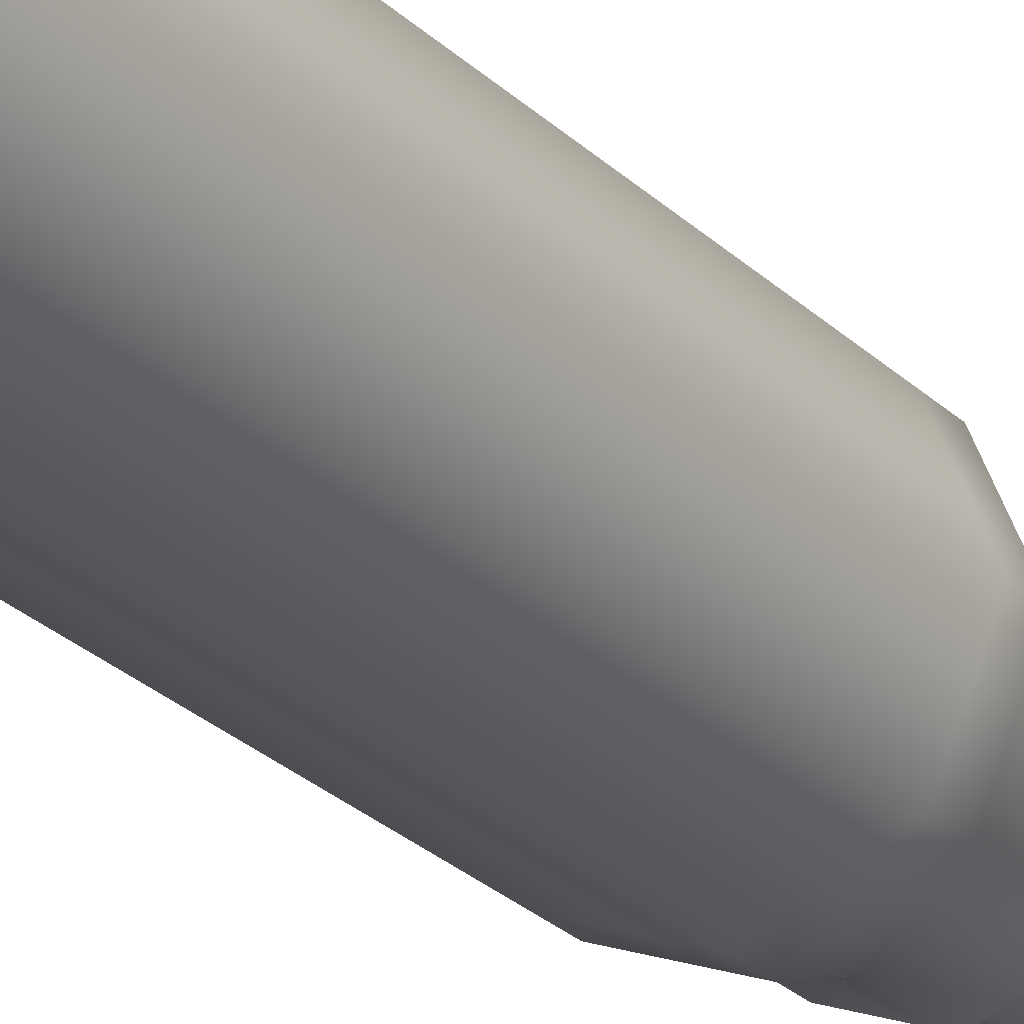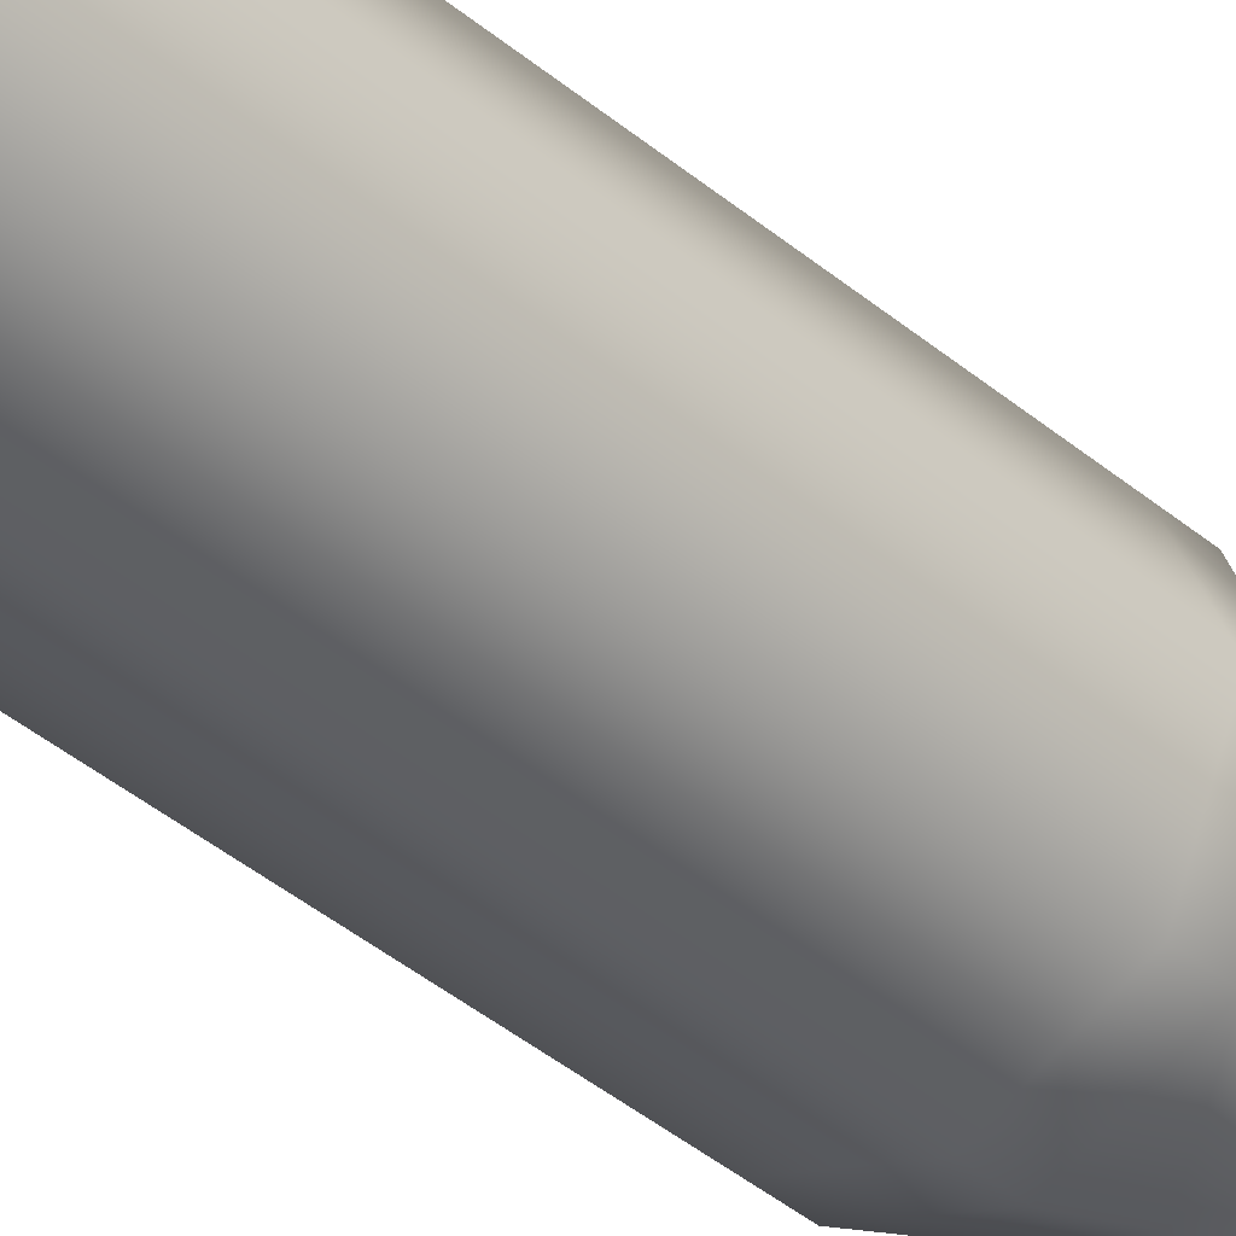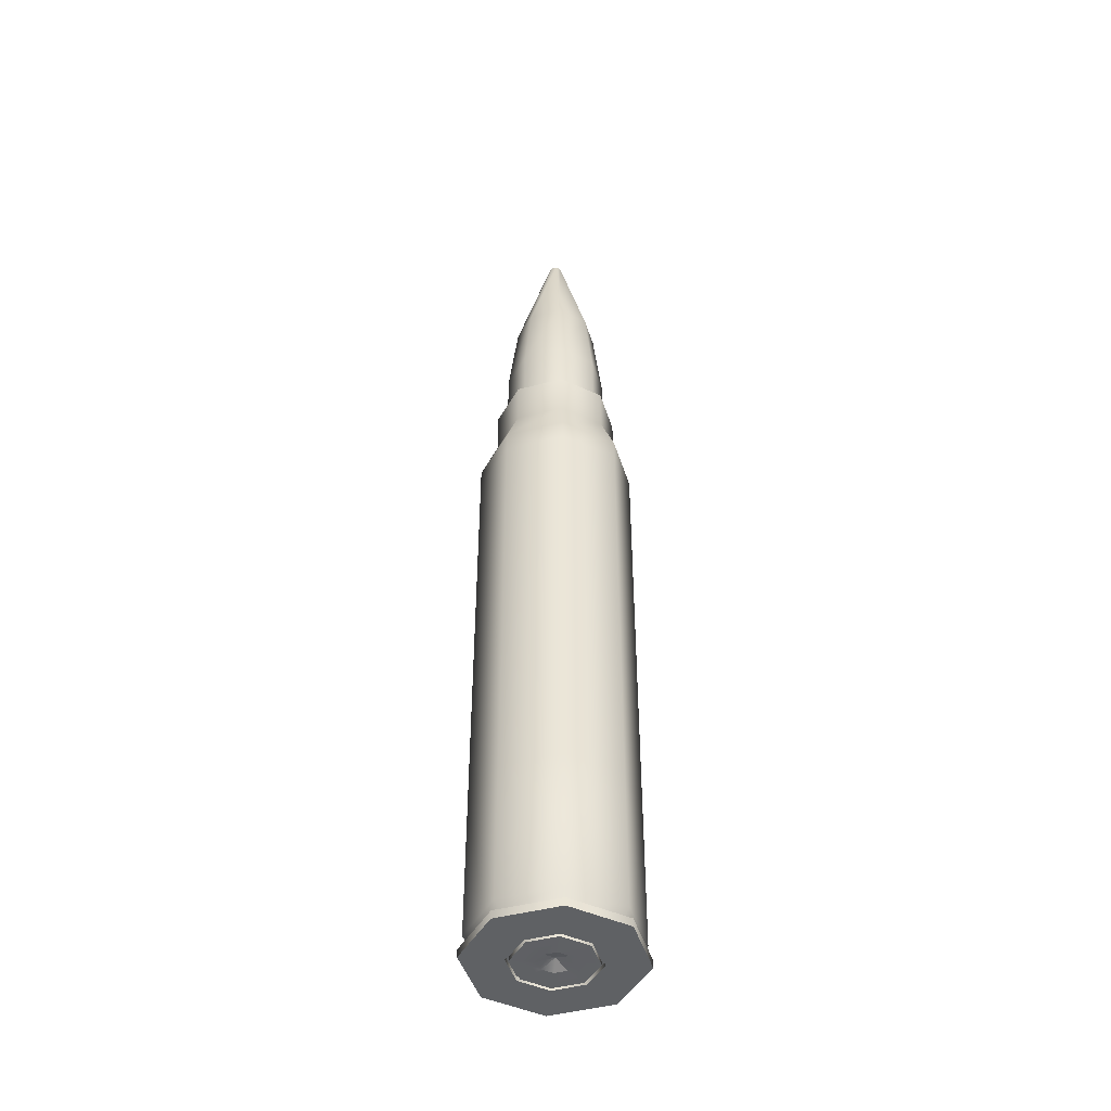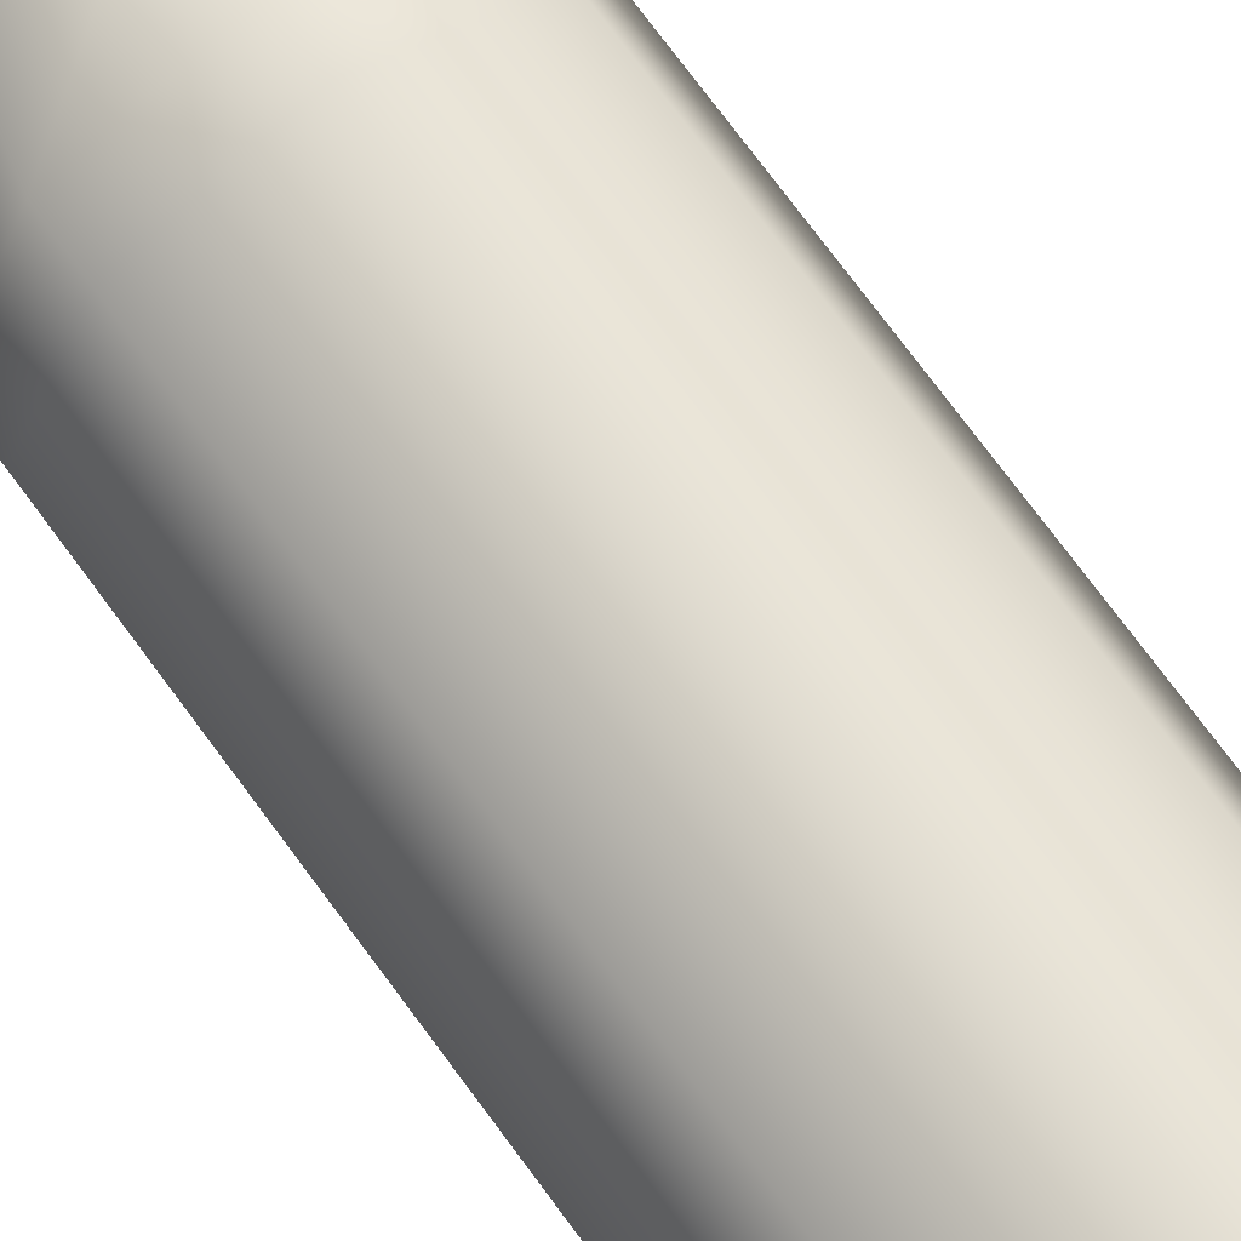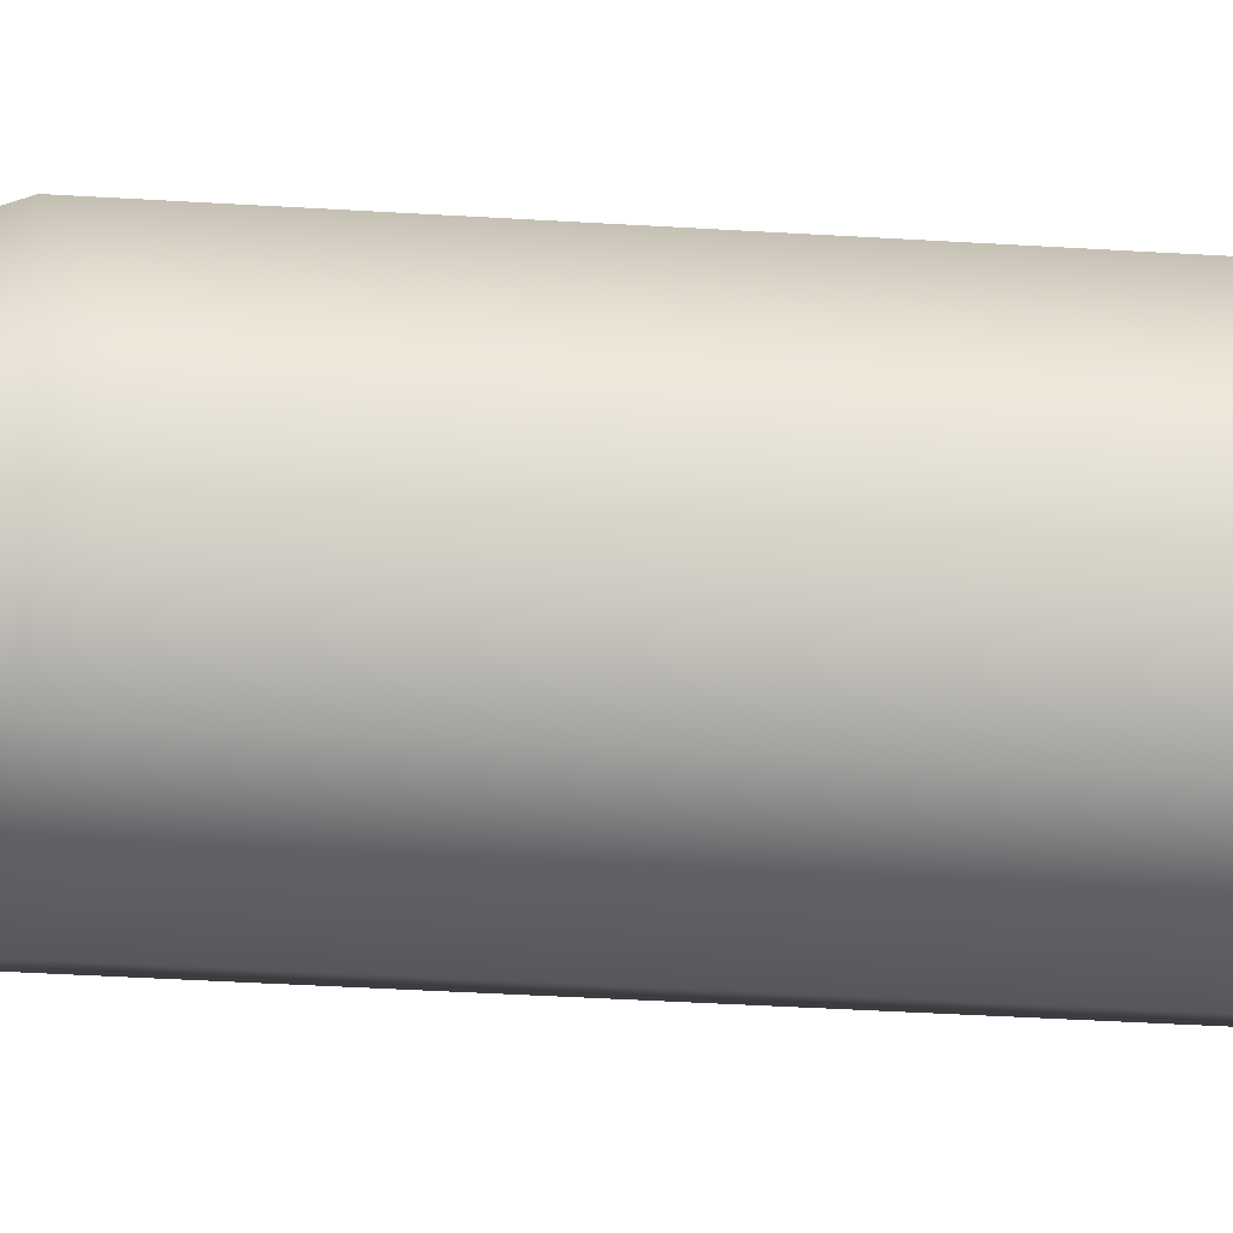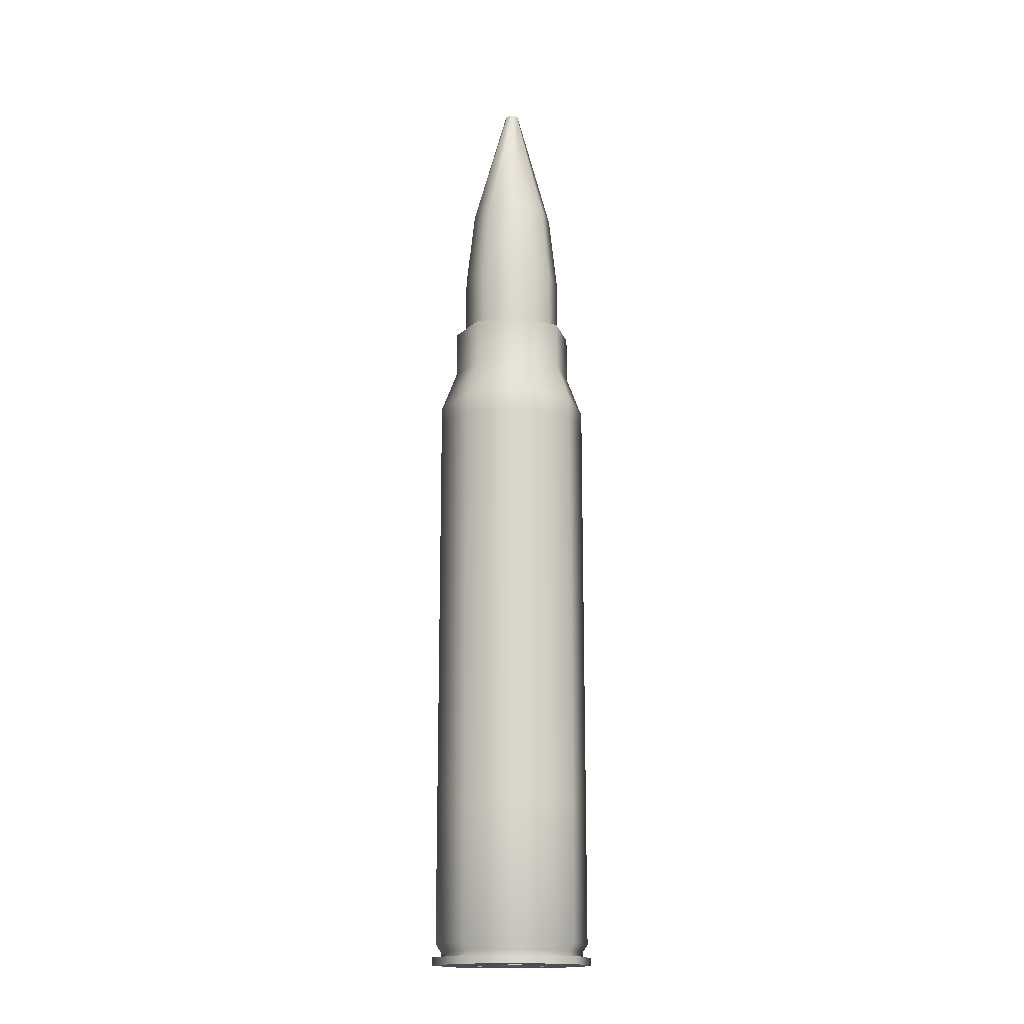
<metadata>
{"format":"obj","ext":"obj","renderer":"f3d","projection":"perspective","resolution":1024,"background":"white","views":[{"elev":-25.2,"azim":33.1,"up":"+Z"},{"elev":-39.5,"azim":43.6,"up":"+Z"},{"elev":-45.5,"azim":-95.5,"up":"+Y"},{"elev":66.9,"azim":-35.2,"up":"+Z"},{"elev":-27.0,"azim":-96.1,"up":"+Z"},{"elev":-16.4,"azim":-142.4,"up":"+Y"}]}
</metadata>
<code>
g Bullet
v 0.1964 1.335 0
v 0.1389 1.335 -0.1389
v -8.586e-09 1.335 -0.1964
v -0.1389 1.335 -0.1389
v -0.1964 1.335 1.717e-08
v -0.1389 1.335 0.1389
v 2.342e-09 1.335 0.1964
v 0.1389 1.335 0.1389
v 0.1964 0.9876 0
v 0.1389 0.9876 -0.1389
v -8.586e-09 0.9876 -0.1964
v -0.1389 0.9876 -0.1389
v -0.1964 0.9876 1.717e-08
v -0.1389 0.9876 0.1389
v 2.342e-09 0.9876 0.1964
v 0.1389 0.9876 0.1389
v 0.1964 0.6399 0
v 0.1389 0.6399 -0.1389
v -8.586e-09 0.6399 -0.1964
v -0.1389 0.6399 -0.1389
v -0.1964 0.6399 1.717e-08
v -0.1389 0.6399 0.1389
v 2.342e-09 0.6399 0.1964
v 0.1389 0.6399 0.1389
v 0.1964 0.2923 0
v 0.1389 0.2923 -0.1389
v -8.586e-09 0.2923 -0.1964
v -0.1389 0.2923 -0.1389
v -0.1964 0.2923 1.717e-08
v -0.1389 0.2923 0.1389
v 2.342e-09 0.2923 0.1964
v 0.1389 0.2923 0.1389
v 0.1964 -0.05539 0
v 0.1389 -0.05539 -0.1389
v -8.586e-09 -0.05539 -0.1964
v -0.1389 -0.05539 -0.1389
v -0.1964 -0.05539 1.717e-08
v -0.1389 -0.05539 0.1389
v 2.342e-09 -0.05539 0.1964
v 0.1389 -0.05539 0.1389
v 0.1389 1.391 -0.1389
v 0.1964 1.391 3.552e-09
v 0.1389 1.391 0.1389
v -1.699e-08 1.391 -0.1964
v -0.1389 1.391 -0.1389
v -0.1964 1.391 1.362e-08
v -0.1389 1.391 0.1389
v -1.317e-08 1.391 0.1964
v 0.1105 1.495 -0.1105
v 0.1562 1.495 8.488e-09
v -2.686e-08 1.495 -0.1562
v 0.1105 1.495 0.1105
v -2.705e-08 1.495 0.1562
v -0.1105 1.495 -0.1105
v -0.1562 1.495 5.168e-09
v -0.1105 1.495 0.1105
v 0.1105 1.614 -0.1105
v 0.1562 1.614 7.75e-09
v -9.092e-09 1.614 -0.1562
v 0.1105 1.614 0.1105
v -0.1105 1.614 -0.1105
v -7.801e-09 1.614 0.1562
v -0.1105 1.614 0.1105
v -0.1562 1.614 5.906e-09
v 0.09241 1.614 -0.09241
v 0.1307 1.614 9.358e-09
v -7.301e-09 1.614 -0.1307
v 0.09241 1.614 0.09241
v -0.09241 1.614 -0.09241
v -6.833e-09 1.614 0.1307
v -0.1307 1.614 2.067e-09
v -0.09241 1.614 0.09241
v 0.09241 1.774 -0.09241
v 0.1307 1.774 1.172e-08
v -2.045e-08 1.774 -0.1307
v 0.09241 1.774 0.09241
v -0.09241 1.774 -0.09241
v -2.471e-08 1.774 0.1307
v -0.1307 1.774 -2.965e-10
v -0.09241 1.774 0.09241
v 0.07623 1.98 -0.07623
v 0.1078 1.98 1.011e-08
v 7.125e-10 1.98 -0.1078
v 0.07623 1.98 0.07623
v -0.07623 1.98 -0.07623
v -6.279e-09 1.98 0.1078
v -0.1078 1.98 -6.901e-10
v -0.07623 1.98 0.07623
v 0.01227 2.309 -0.01227
v 0.01735 2.309 1.828e-09
v 5.006e-08 2.309 -0.01735
v 0.01227 2.309 0.01227
v -0.01227 2.309 -0.01227
v 4.973e-08 2.309 0.01735
v -0.01735 2.309 -3.109e-10
v -0.01227 2.309 0.01227
v 0.1831 -0.0759 3.052e-09
v 0.1295 -0.0759 -0.1295
v 0.1295 -0.0759 0.1295
v -4.951e-09 -0.0759 -0.1831
v -0.1295 -0.0759 -0.1295
v -0.1831 -0.0759 1.295e-08
v -0.1295 -0.0759 0.1295
v -8.691e-10 -0.0759 0.1831
v 0.1831 -0.08885 6.364e-09
v 0.1295 -0.08885 -0.1295
v 0.1295 -0.08885 0.1295
v -1.675e-09 -0.08885 -0.1831
v -4.216e-09 -0.08885 0.1831
v -0.1295 -0.08885 -0.1295
v -0.1831 -0.08885 9.643e-09
v -0.1295 -0.08885 0.1295
v 0.2055 -0.08885 1.648e-08
v 0.1453 -0.08885 -0.1453
v 0.1453 -0.08885 0.1453
v 5.208e-09 -0.08885 -0.2055
v -1.182e-08 -0.08885 0.2055
v -0.1453 -0.08885 -0.1453
v -0.1453 -0.08885 0.1453
v -0.2055 -0.08885 1.482e-09
v 0.2055 -0.1086 1.648e-08
v 0.1453 -0.1086 -0.1453
v 0.1453 -0.1086 0.1453
v 5.145e-09 -0.1086 -0.2055
v -1.188e-08 -0.1086 0.2055
v -0.1453 -0.1086 -0.1453
v -0.1453 -0.1086 0.1453
v -0.2055 -0.1086 1.482e-09
v 0.106 -0.1086 8.831e-09
v 0.07492 -0.1086 -0.07492
v 0.07492 -0.1086 0.07492
v 2.985e-09 -0.1086 -0.106
v -6.46e-09 -0.1086 0.106
v -0.07492 -0.1086 -0.07492
v -0.07492 -0.1086 0.07492
v -0.106 -0.1086 4.322e-10
v 0.106 -0.09815 1.125e-08
v 0.07492 -0.09815 -0.07492
v 0.07492 -0.09815 0.07492
v 5.313e-09 -0.09815 -0.106
v -8.965e-09 -0.09815 0.106
v -0.07492 -0.09815 -0.07492
v -0.07492 -0.09815 0.07492
v -0.106 -0.09815 -1.985e-09
v 0.09692 -0.09815 1.144e-08
v 0.06853 -0.09815 -0.06853
v 0.06853 -0.09815 0.06853
v 6.011e-09 -0.09815 -0.09692
v -9.351e-09 -0.09815 0.09692
v -0.06853 -0.09815 -0.06853
v -0.06853 -0.09815 0.06853
v -0.09692 -0.09815 -2.966e-09
v 0.09692 -0.1086 1.052e-08
v 0.06853 -0.1086 -0.06853
v 0.06853 -0.1086 0.06853
v 4.943e-09 -0.1086 -0.09692
v -8.588e-09 -0.1086 0.09692
v -0.06853 -0.1086 -0.06853
v -0.06853 -0.1086 0.06853
v -0.09692 -0.1086 -2.05e-09
v 0.03899 -0.1086 3.887e-09
v 0.02757 -0.1086 -0.02757
v 0.02757 -0.1086 0.02757
v 1.642e-09 -0.1086 -0.03899
v -3.108e-09 -0.1086 0.03899
v -0.02757 -0.1086 -0.02757
v -0.02757 -0.1086 0.02757
v -0.03899 -0.1086 -4.778e-10
v 0.0005871 -0.09557 7.34e-11
v 0.0004151 -0.09557 -0.0004151
v 0.0004151 -0.09557 0.0004151
v 7.46e-10 -0.09557 -0.0005871
v 6.447e-10 -0.09557 0.0005871
v -0.0004151 -0.09557 -0.0004151
v -0.0004151 -0.09557 0.0004151
v -0.0005871 -0.09557 -2.208e-11
f 1 9 10 2
f 2 10 11 3
f 3 11 12 4
f 4 12 13 5
f 5 13 14 6
f 6 14 15 7
f 7 15 16 8
f 8 16 9 1
f 9 17 18 10
f 10 18 19 11
f 11 19 20 12
f 12 20 21 13
f 13 21 22 14
f 14 22 23 15
f 15 23 24 16
f 16 24 17 9
f 17 25 26 18
f 18 26 27 19
f 19 27 28 20
f 20 28 29 21
f 21 29 30 22
f 22 30 31 23
f 23 31 32 24
f 24 32 25 17
f 25 33 34 26
f 26 34 35 27
f 27 35 36 28
f 28 36 37 29
f 29 37 38 30
f 30 38 39 31
f 31 39 40 32
f 32 40 33 25
f 171 173 175 176 174 172 170 169
f 90 89 91 93 95 96 94 92
f 1 2 41 42
f 8 1 42 43
f 2 3 44 41
f 3 4 45 44
f 4 5 46 45
f 5 6 47 46
f 6 7 48 47
f 7 8 43 48
f 42 41 49 50
f 41 44 51 49
f 43 42 50 52
f 48 43 52 53
f 44 45 54 51
f 45 46 55 54
f 46 47 56 55
f 47 48 53 56
f 50 49 57 58
f 49 51 59 57
f 52 50 58 60
f 51 54 61 59
f 53 52 60 62
f 56 53 62 63
f 54 55 64 61
f 55 56 63 64
f 58 57 65 66
f 57 59 67 65
f 60 58 66 68
f 59 61 69 67
f 62 60 68 70
f 61 64 71 69
f 63 62 70 72
f 64 63 72 71
f 66 65 73 74
f 65 67 75 73
f 68 66 74 76
f 67 69 77 75
f 70 68 76 78
f 69 71 79 77
f 72 70 78 80
f 71 72 80 79
f 74 73 81 82
f 73 75 83 81
f 76 74 82 84
f 75 77 85 83
f 78 76 84 86
f 77 79 87 85
f 80 78 86 88
f 79 80 88 87
f 82 81 89 90
f 81 83 91 89
f 84 82 90 92
f 83 85 93 91
f 86 84 92 94
f 85 87 95 93
f 88 86 94 96
f 87 88 96 95
f 34 33 97 98
f 33 40 99 97
f 35 34 98 100
f 36 35 100 101
f 37 36 101 102
f 38 37 102 103
f 39 38 103 104
f 40 39 104 99
f 98 97 105 106
f 97 99 107 105
f 100 98 106 108
f 99 104 109 107
f 101 100 108 110
f 102 101 110 111
f 103 102 111 112
f 104 103 112 109
f 106 105 113 114
f 105 107 115 113
f 108 106 114 116
f 107 109 117 115
f 110 108 116 118
f 109 112 119 117
f 111 110 118 120
f 112 111 120 119
f 114 113 121 122
f 113 115 123 121
f 116 114 122 124
f 115 117 125 123
f 118 116 124 126
f 117 119 127 125
f 120 118 126 128
f 119 120 128 127
f 122 121 129 130
f 121 123 131 129
f 124 122 130 132
f 123 125 133 131
f 126 124 132 134
f 125 127 135 133
f 128 126 134 136
f 127 128 136 135
f 130 129 137 138
f 129 131 139 137
f 132 130 138 140
f 131 133 141 139
f 134 132 140 142
f 133 135 143 141
f 136 134 142 144
f 135 136 144 143
f 138 137 145 146
f 137 139 147 145
f 140 138 146 148
f 139 141 149 147
f 142 140 148 150
f 141 143 151 149
f 144 142 150 152
f 143 144 152 151
f 146 145 153 154
f 145 147 155 153
f 148 146 154 156
f 147 149 157 155
f 150 148 156 158
f 149 151 159 157
f 152 150 158 160
f 151 152 160 159
f 154 153 161 162
f 153 155 163 161
f 156 154 162 164
f 155 157 165 163
f 158 156 164 166
f 157 159 167 165
f 160 158 166 168
f 159 160 168 167
f 162 161 169 170
f 161 163 171 169
f 164 162 170 172
f 163 165 173 171
f 166 164 172 174
f 165 167 175 173
f 168 166 174 176
f 167 168 176 175

</code>
